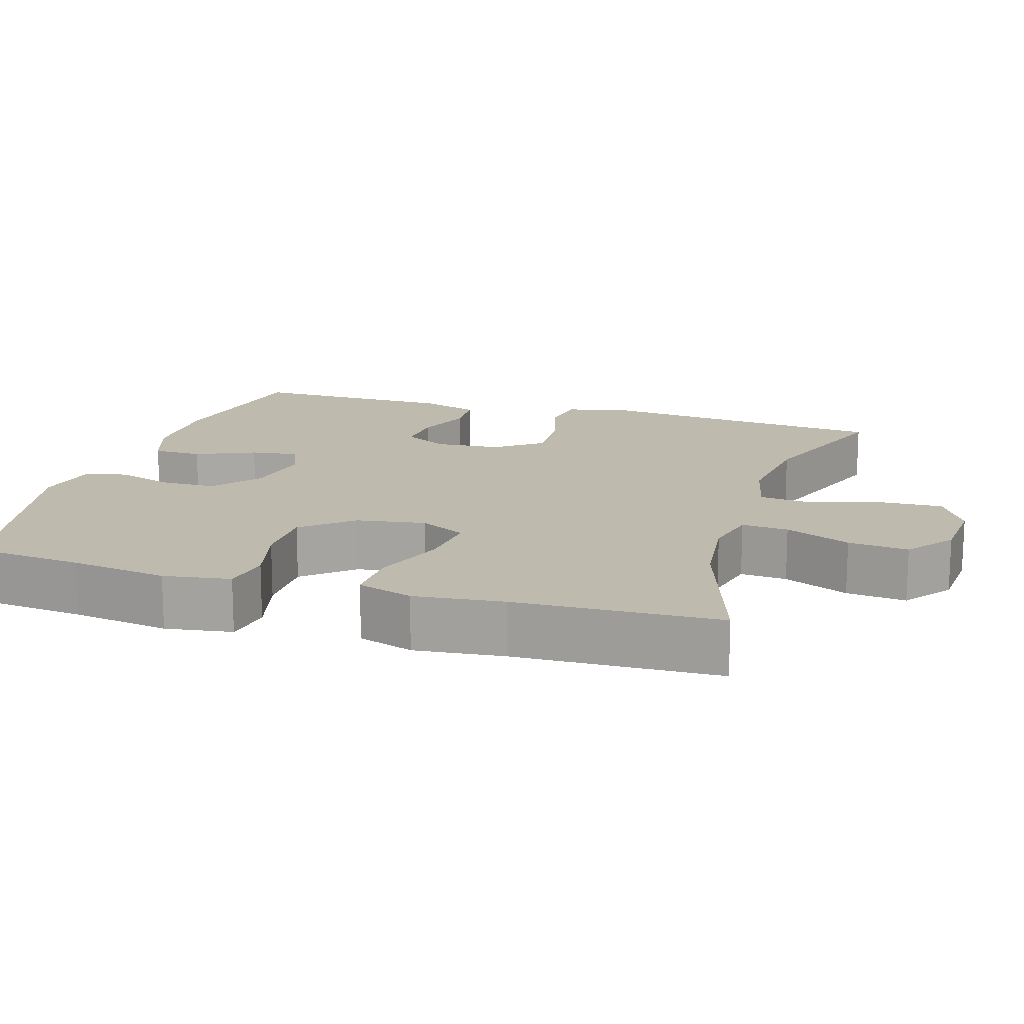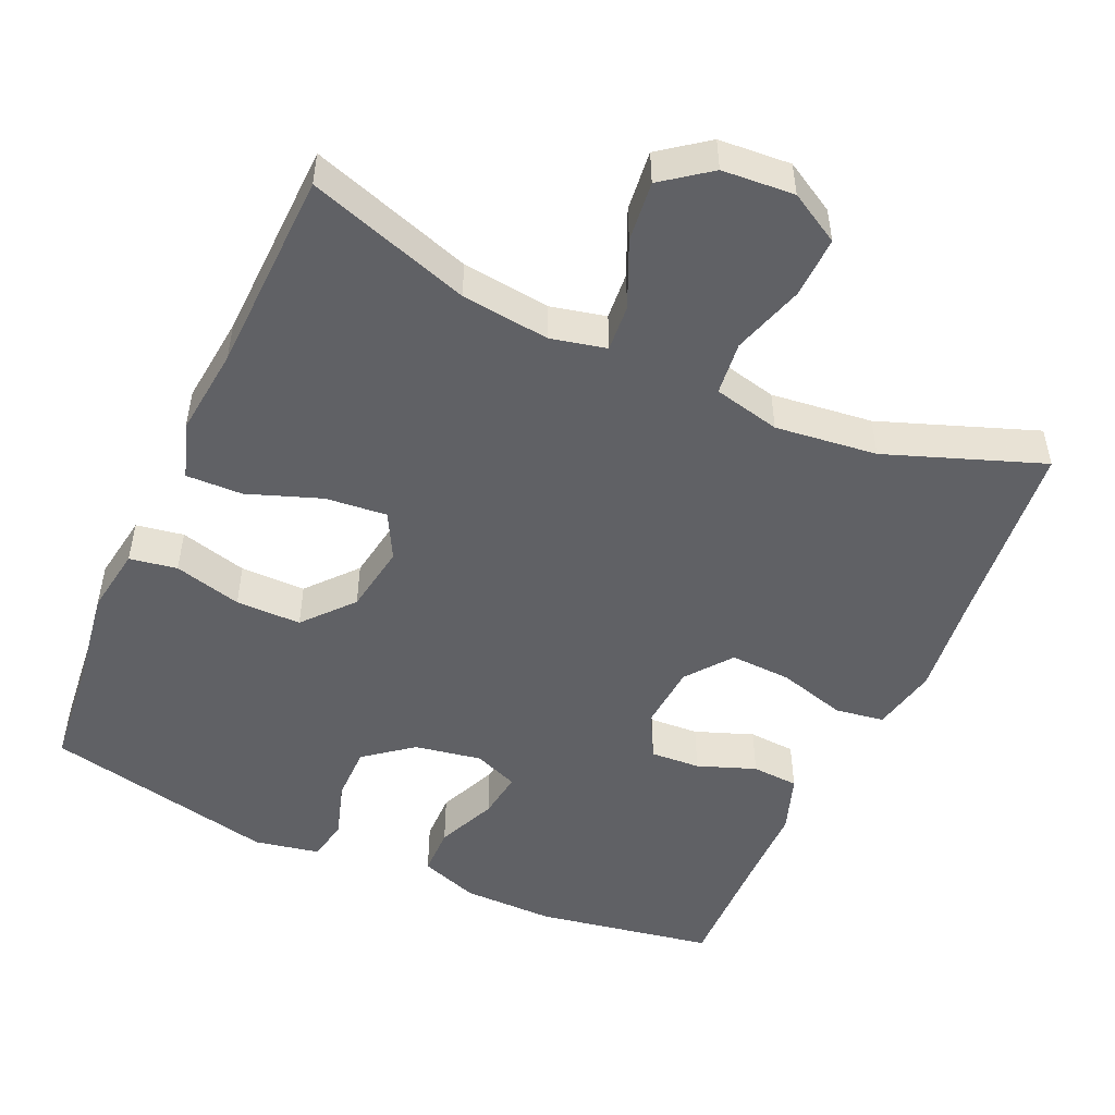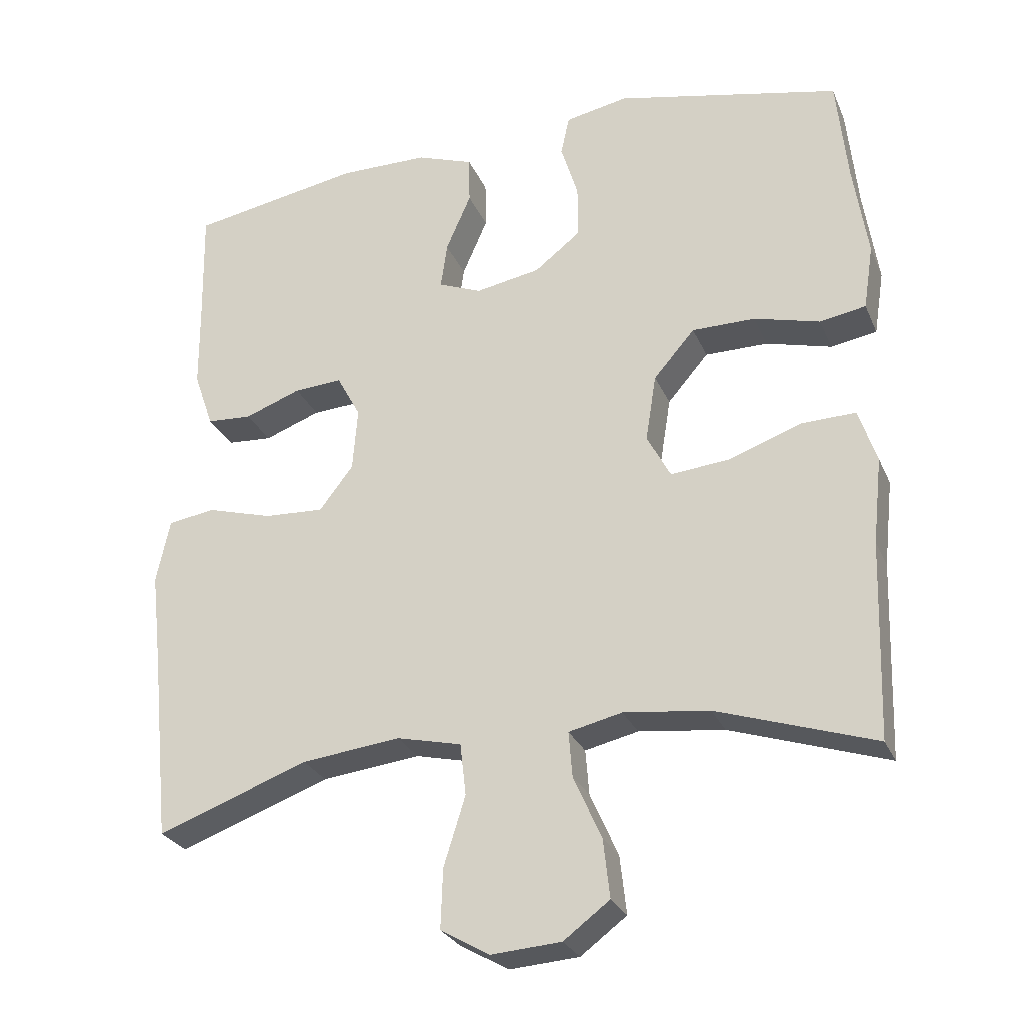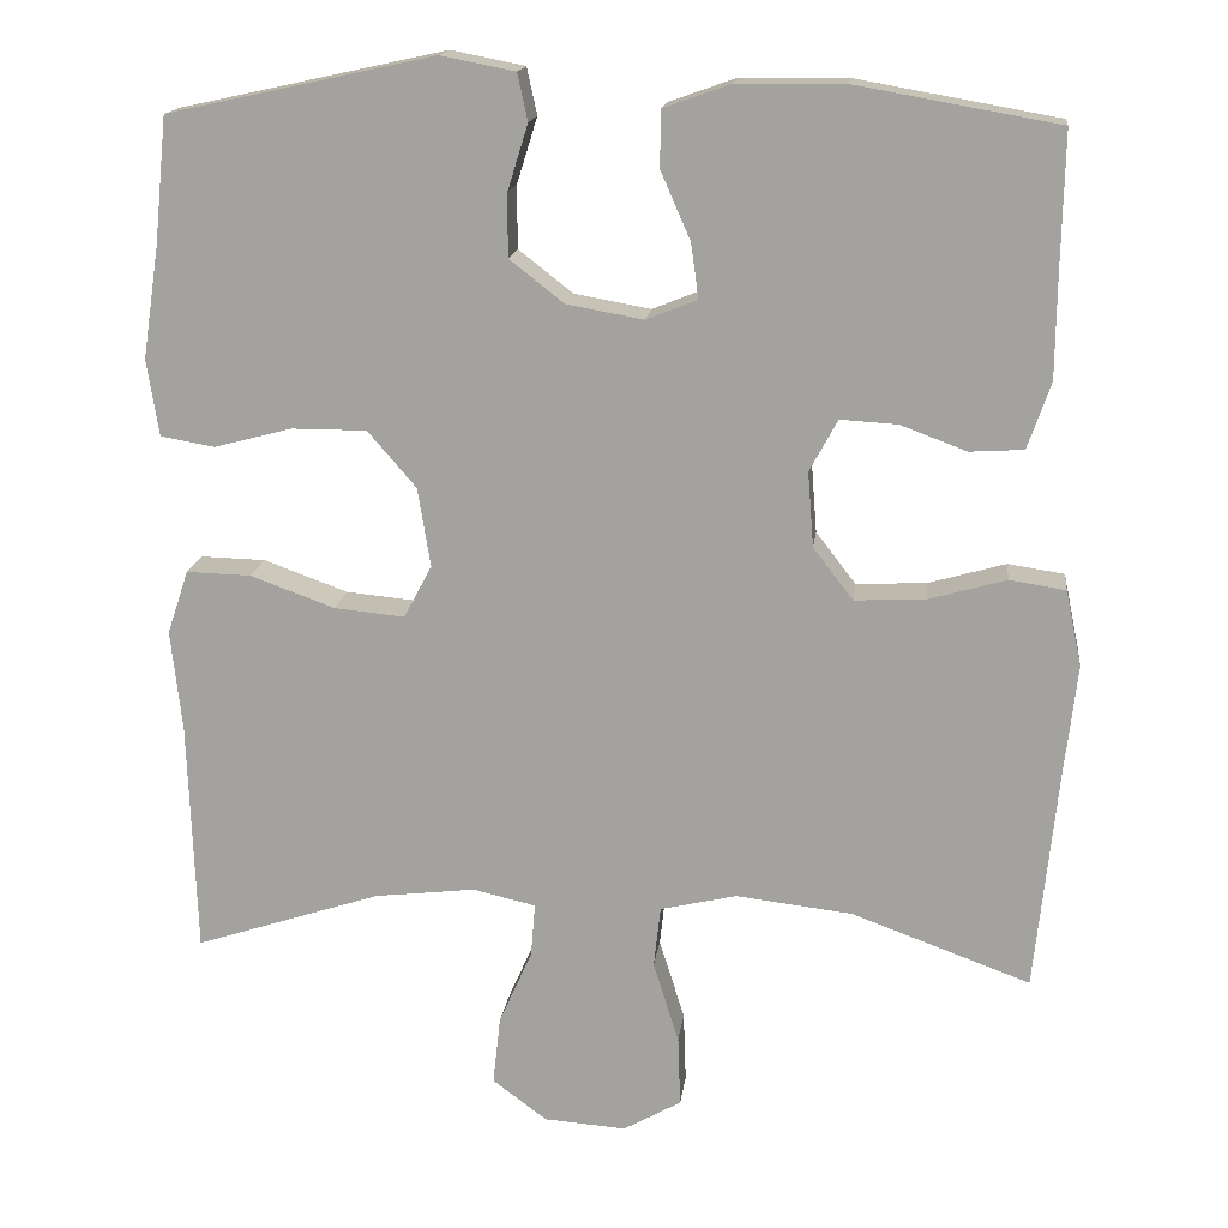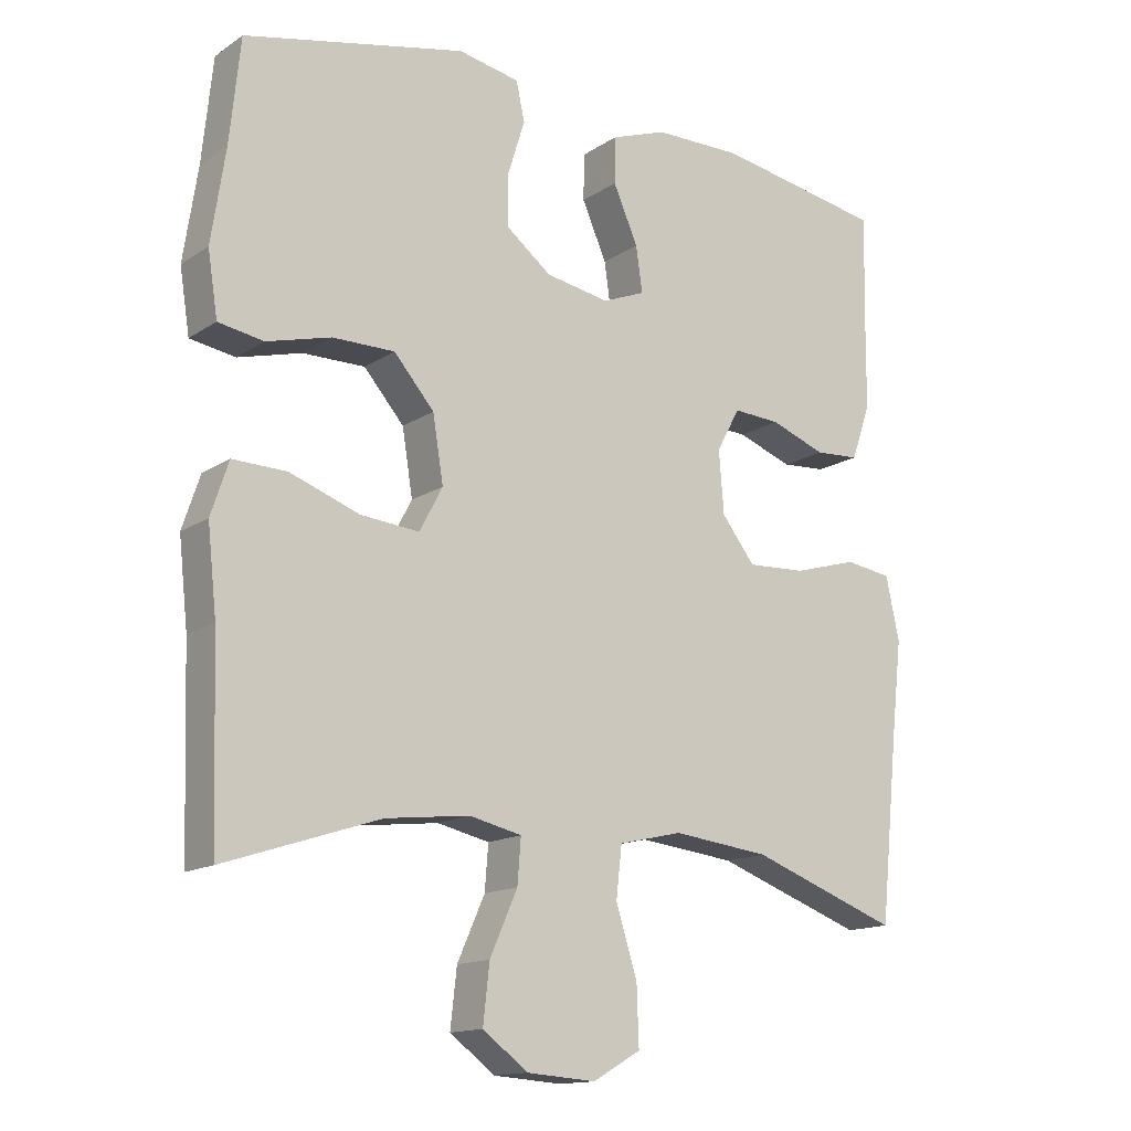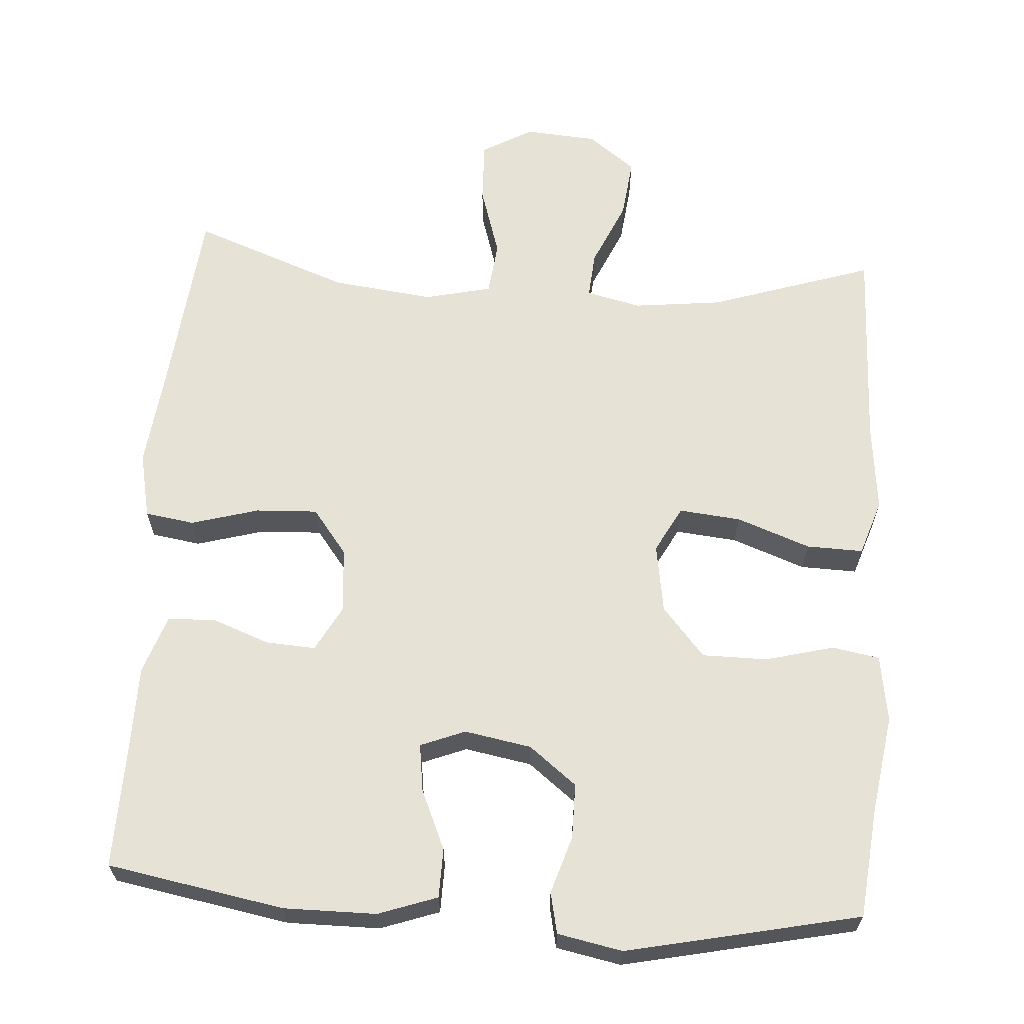
<metadata>
{"format":"obj","ext":"obj","renderer":"f3d","projection":"perspective","resolution":1024,"background":"white","views":[{"elev":15.5,"azim":107.1,"up":"+Y"},{"elev":-50.2,"azim":155.8,"up":"+Y"},{"elev":-27.3,"azim":19.9,"up":"+Z"},{"elev":16.2,"azim":-173.1,"up":"+Z"},{"elev":-14.5,"azim":144.3,"up":"+Z"},{"elev":64.0,"azim":4.0,"up":"+Y"}]}
</metadata>
<code>
v -0.5 0.07 -0.5
v -0.526 0.07 -0.241
v -0.541 0.07 -0.108
v -0.522 0.07 -0.019
v -0.456 0.07 -0.009
v -0.365 0.07 -0.035
v -0.282 0.07 -0.039
v -0.235 0.07 0.022
v -0.228 0.07 0.11
v -0.261 0.07 0.171
v -0.328 0.07 0.167
v -0.406 0.07 0.138
v -0.469 0.07 0.142
v -0.496 0.07 0.22
v -0.497 0.07 0.34
v -0.5 0.07 0.5
v -0.262 0.07 0.542
v -0.138 0.07 0.541
v -0.059 0.07 0.513
v -0.058 0.07 0.447
v -0.093 0.07 0.367
v -0.102 0.07 0.303
v -0.042 0.07 0.279
v 0.048 0.07 0.295
v 0.112 0.07 0.345
v 0.112 0.07 0.419
v 0.088 0.07 0.496
v 0.1 0.07 0.551
v 0.187 0.07 0.568
v 0.5 0.07 0.5
v 0.515 0.07 0.353
v 0.535 0.07 0.221
v 0.521 0.07 0.131
v 0.457 0.07 0.12
v 0.366 0.07 0.144
v 0.278 0.07 0.144
v 0.221 0.07 0.078
v 0.206 0.07 -0.015
v 0.239 0.07 -0.077
v 0.322 0.07 -0.069
v 0.421 0.07 -0.033
v 0.497 0.07 -0.031
v 0.522 0.07 -0.106
v 0.509 0.07 -0.226
v 0.5 0.07 -0.5
v 0.281 0.07 -0.428
v 0.162 0.07 -0.414
v 0.088 0.07 -0.431
v 0.093 0.07 -0.494
v 0.132 0.07 -0.582
v 0.141 0.07 -0.663
v 0.077 0.07 -0.711
v -0.02 0.07 -0.718
v -0.088 0.07 -0.679
v -0.085 0.07 -0.596
v -0.055 0.07 -0.5
v -0.063 0.07 -0.428
v -0.153 0.07 -0.407
v -0.29 0.07 -0.423
v -0.5 0 -0.5
v -0.526 0 -0.241
v -0.541 0 -0.108
v -0.522 0 -0.019
v -0.456 0 -0.009
v -0.365 0 -0.035
v -0.282 0 -0.039
v -0.235 0 0.022
v -0.228 0 0.11
v -0.261 0 0.171
v -0.328 0 0.167
v -0.406 0 0.138
v -0.469 0 0.142
v -0.496 0 0.22
v -0.497 0 0.34
v -0.5 0 0.5
v -0.262 0 0.542
v -0.138 0 0.541
v -0.059 0 0.513
v -0.058 0 0.447
v -0.093 0 0.367
v -0.102 0 0.303
v -0.042 0 0.279
v 0.048 0 0.295
v 0.112 0 0.345
v 0.112 0 0.419
v 0.088 0 0.496
v 0.1 0 0.551
v 0.187 0 0.568
v 0.5 0 0.5
v 0.515 0 0.353
v 0.535 0 0.221
v 0.521 0 0.131
v 0.457 0 0.12
v 0.366 0 0.144
v 0.278 0 0.144
v 0.221 0 0.078
v 0.206 0 -0.015
v 0.239 0 -0.077
v 0.322 0 -0.069
v 0.421 0 -0.033
v 0.497 0 -0.031
v 0.522 0 -0.106
v 0.509 0 -0.226
v 0.5 0 -0.5
v 0.281 0 -0.428
v 0.162 0 -0.414
v 0.088 0 -0.431
v 0.093 0 -0.494
v 0.132 0 -0.582
v 0.141 0 -0.663
v 0.077 0 -0.711
v -0.02 0 -0.718
v -0.088 0 -0.679
v -0.085 0 -0.596
v -0.055 0 -0.5
v -0.063 0 -0.428
v -0.153 0 -0.407
v -0.29 0 -0.423
f 53 54 55 56
f 53 56 57
f 52 53 57
f 49 50 51 52
f 48 49 52 57
f 47 48 57 58
f 44 45 46
f 44 46 47
f 43 44 47 58
f 40 41 42 43
f 39 40 43 58
f 32 33 34 35
f 31 32 35 36
f 30 31 36
f 29 30 36 37
f 26 27 28 29
f 25 26 29 37
f 18 19 20 21
f 18 21 22
f 15 16 17 18
f 15 18 22
f 14 15 22 23
f 11 12 13 14
f 10 11 14 23
f 3 4 5 6
f 2 3 6 7
f 59 1 2 7
f 38 39 58 59
f 38 59 7 8
f 24 25 37 38
f 24 38 8 9
f 9 10 23 24
f 115 114 113 112
f 116 115 112
f 116 112 111
f 111 110 109 108
f 116 111 108 107
f 117 116 107 106
f 105 104 103
f 106 105 103
f 117 106 103 102
f 102 101 100 99
f 117 102 99 98
f 94 93 92 91
f 95 94 91 90
f 95 90 89
f 96 95 89 88
f 88 87 86 85
f 96 88 85 84
f 80 79 78 77
f 81 80 77
f 77 76 75 74
f 81 77 74
f 82 81 74 73
f 73 72 71 70
f 82 73 70 69
f 65 64 63 62
f 66 65 62 61
f 66 61 60 118
f 118 117 98 97
f 67 66 118 97
f 97 96 84 83
f 68 67 97 83
f 83 82 69 68
f 1 60 61 2
f 2 61 62 3
f 3 62 63 4
f 4 63 64 5
f 5 64 65 6
f 6 65 66 7
f 7 66 67 8
f 8 67 68 9
f 9 68 69 10
f 10 69 70 11
f 11 70 71 12
f 12 71 72 13
f 13 72 73 14
f 14 73 74 15
f 15 74 75 16
f 16 75 76 17
f 17 76 77 18
f 18 77 78 19
f 19 78 79 20
f 20 79 80 21
f 21 80 81 22
f 22 81 82 23
f 23 82 83 24
f 24 83 84 25
f 25 84 85 26
f 26 85 86 27
f 27 86 87 28
f 28 87 88 29
f 29 88 89 30
f 30 89 90 31
f 31 90 91 32
f 32 91 92 33
f 33 92 93 34
f 34 93 94 35
f 35 94 95 36
f 36 95 96 37
f 37 96 97 38
f 38 97 98 39
f 39 98 99 40
f 40 99 100 41
f 41 100 101 42
f 42 101 102 43
f 43 102 103 44
f 44 103 104 45
f 45 104 105 46
f 46 105 106 47
f 47 106 107 48
f 48 107 108 49
f 49 108 109 50
f 50 109 110 51
f 51 110 111 52
f 52 111 112 53
f 53 112 113 54
f 54 113 114 55
f 55 114 115 56
f 56 115 116 57
f 57 116 117 58
f 58 117 118 59
f 59 118 60 1

</code>
